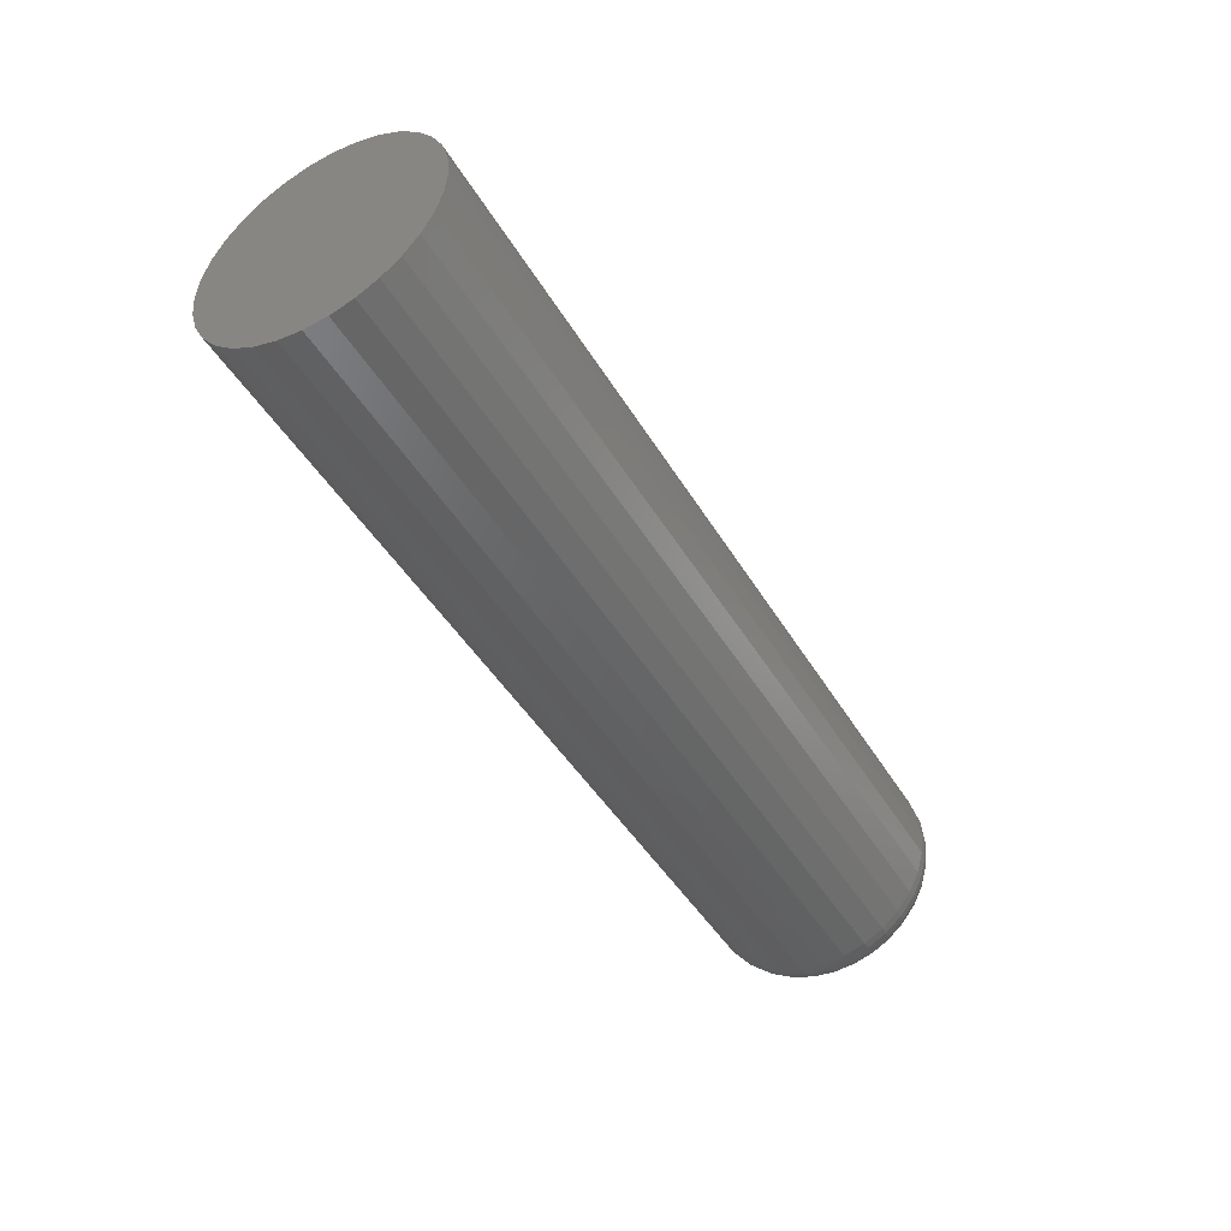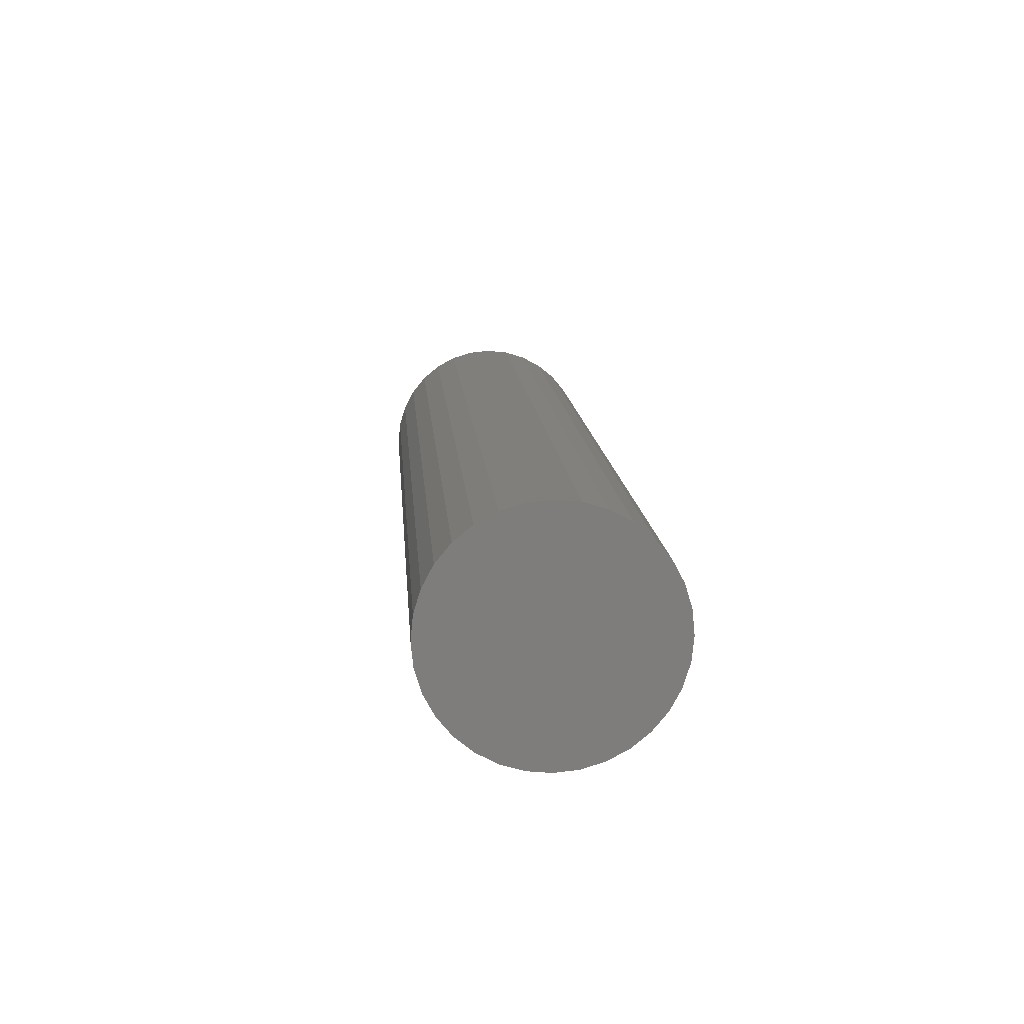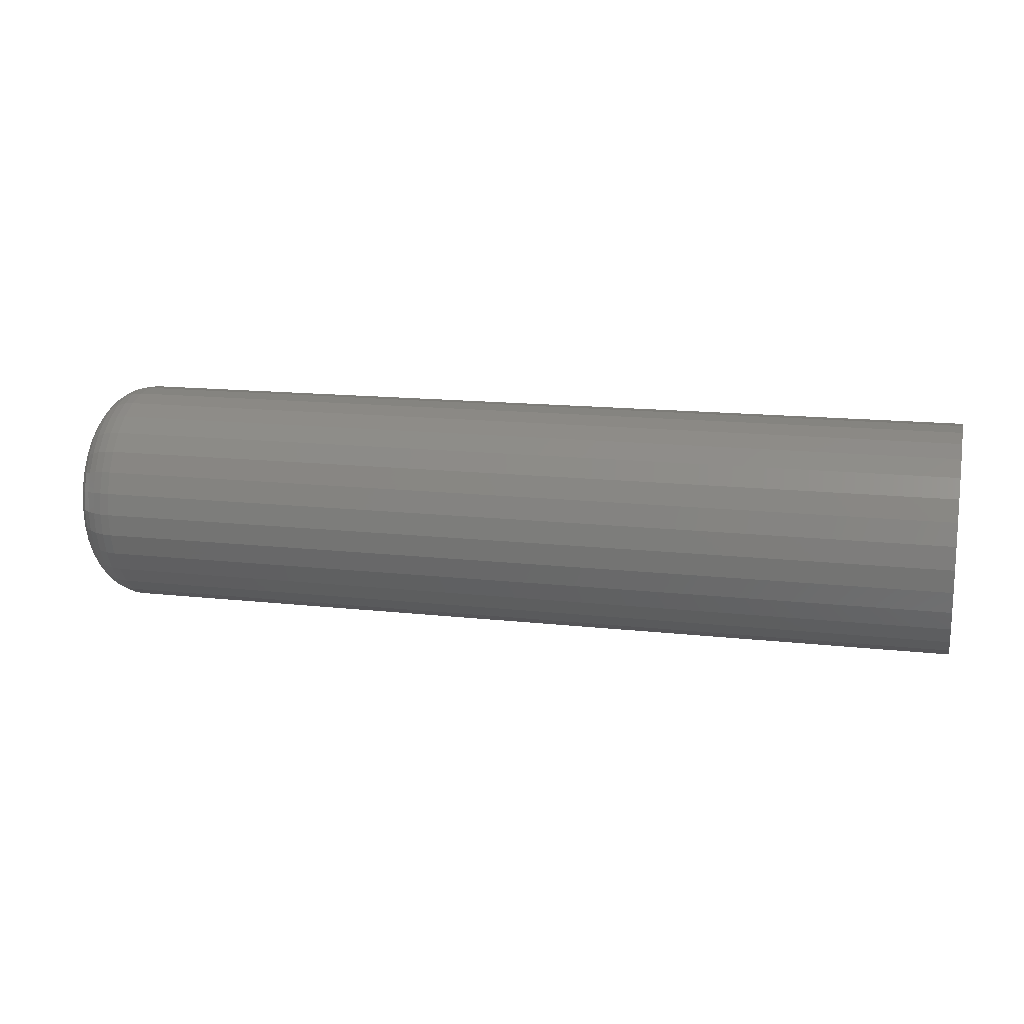
<metadata>
{"format":"stl","ext":"stl","renderer":"f3d","projection":"perspective","resolution":1024,"background":"white","views":[{"elev":-45.4,"azim":119.2,"up":"+Y"},{"elev":13.0,"azim":85.8,"up":"+Y"},{"elev":14.4,"azim":13.9,"up":"+Z"}]}
</metadata>
<code>
# stl→obj: 320 verts, 636 faces
v 0 0.001974 0.05567
v 0 0.01284 0.0546
v 0 -0.008888 0.0546
v 0 -0.01933 0.05144
v 0 0.02328 0.05144
v 0 -0.02896 0.04629
v 0 0.0329 0.04629
v 0 -0.03739 0.03937
v 0 0.04134 0.03937
v 0 -0.04432 0.03093
v 0 0.04827 0.03093
v 0 -0.04946 0.02131
v 0 0.05341 0.02131
v 0 0.04827 -0.03093
v 0 -0.04432 -0.03093
v 0 0.05341 -0.02131
v 0 -0.03739 -0.03937
v 0 0.04134 -0.03937
v 0 -0.02896 -0.04629
v 0 0.0329 -0.04629
v 0 -0.01933 -0.05144
v 0 0.02328 -0.05144
v 0 -0.008888 -0.0546
v 0 0.01284 -0.0546
v 0 0.001974 -0.05567
v 0 -0.04946 -0.02131
v 0 -0.05263 -0.01086
v 0 0.05658 -0.01086
v 0 -0.0537 -4.172e-17
v 0 0.05765 -4.427e-17
v 0 -0.05263 0.01086
v 0 0.05658 0.01086
v 0.03906 0.09671 -1.247e-16
v 0.75 0.09671 -1.74e-17
v 0.03906 0.09489 -0.01848
v 0.75 0.09489 -0.01848
v 0.03906 0.0895 -0.03625
v 0.75 0.0895 -0.03625
v 0.03906 0.08074 -0.05263
v 0.75 0.08074 -0.05263
v 0.03906 0.06896 -0.06699
v 0.75 0.06896 -0.06699
v 0.03906 0.05461 -0.07877
v 0.75 0.05461 -0.07877
v 0.03906 0.03823 -0.08753
v 0.75 0.03823 -0.08753
v 0.03906 0.02046 -0.09292
v 0.75 0.02046 -0.09292
v 0.03906 0.001974 -0.09474
v 0.75 0.001974 -0.09474
v 0.03906 -0.01651 -0.09292
v 0.75 -0.01651 -0.09292
v 0.03906 -0.03428 -0.08753
v 0.75 -0.03428 -0.08753
v 0.03906 -0.05066 -0.07877
v 0.75 -0.05066 -0.07877
v 0.03906 -0.06502 -0.06699
v 0.75 -0.06502 -0.06699
v 0.03906 -0.0768 -0.05263
v 0.75 -0.0768 -0.05263
v 0.03906 -0.08555 -0.03625
v 0.75 -0.08555 -0.03625
v 0.03906 -0.09094 -0.01848
v 0.75 -0.09094 -0.01848
v 0.03906 -0.09276 5.801e-18
v 0.75 -0.09276 5.801e-18
v 0.03906 -0.09094 0.01848
v 0.75 -0.09094 0.01848
v 0.03906 -0.08555 0.03625
v 0.75 -0.08555 0.03625
v 0.03906 -0.0768 0.05263
v 0.75 -0.0768 0.05263
v 0.03906 -0.06502 0.06699
v 0.75 -0.06502 0.06699
v 0.03906 -0.05066 0.07877
v 0.75 -0.05066 0.07877
v 0.03906 -0.03428 0.08753
v 0.75 -0.03428 0.08753
v 0.03906 -0.01651 0.09292
v 0.75 -0.01651 0.09292
v 0.03906 0.001974 0.09474
v 0.75 0.001974 0.09474
v 0.03906 0.02046 0.09292
v 0.75 0.02046 0.09292
v 0.03906 0.03823 0.08753
v 0.75 0.03823 0.08753
v 0.03906 0.05461 0.07877
v 0.75 0.05461 0.07877
v 0.03906 0.06896 0.06699
v 0.75 0.06896 0.06699
v 0.03906 0.08074 0.05263
v 0.75 0.08074 0.05263
v 0.03906 0.0895 0.03625
v 0.75 0.0895 0.03625
v 0.03906 0.09489 0.01848
v 0.75 0.09489 0.01848
v 0.03144 -0.09201 -4.163e-17
v 0.03144 -0.09021 0.01834
v 0.02411 -0.08979 -4.163e-17
v 0.02411 -0.08803 0.0179
v 0.01736 -0.08618 -4.163e-17
v 0.01736 -0.08449 0.0172
v 0.01144 -0.08132 -4.163e-17
v 0.01144 -0.07972 0.01625
v 0.006583 -0.0754 -4.163e-17
v 0.006583 -0.07392 0.0151
v 0.002973 -0.06865 -4.51e-17
v 0.002973 -0.06729 0.01378
v 0.0007506 -0.06132 -4.51e-17
v 0.0007506 -0.06011 0.01235
v 0.03144 0.09415 0.01834
v 0.03144 0.09596 -9.714e-17
v 0.02411 0.09197 0.0179
v 0.02411 0.09374 -9.714e-17
v 0.01736 0.08843 0.0172
v 0.01736 0.09013 -9.714e-17
v 0.01144 0.08367 0.01625
v 0.01144 0.08527 -1.041e-16
v 0.006583 0.07786 0.0151
v 0.006583 0.07935 -9.714e-17
v 0.002973 0.07124 0.01378
v 0.002973 0.0726 -9.368e-17
v 0.0007506 0.06405 0.01235
v 0.0007506 0.06527 -8.327e-17
v 0.03144 0.08881 0.03597
v 0.02411 0.08675 0.03512
v 0.01736 0.08342 0.03373
v 0.01144 0.07893 0.03188
v 0.006583 0.07346 0.02961
v 0.002973 0.06722 0.02703
v 0.0007506 0.06045 0.02422
v 0.03144 0.08012 0.05222
v 0.02411 0.07827 0.05098
v 0.01736 0.07527 0.04898
v 0.01144 0.07123 0.04628
v 0.006583 0.06631 0.04299
v 0.002973 0.06069 0.03924
v 0.0007506 0.0546 0.03516
v 0.03144 0.06843 0.06646
v 0.02411 0.06686 0.06489
v 0.01736 0.06431 0.06233
v 0.01144 0.06087 0.0589
v 0.006583 0.05669 0.05471
v 0.002973 0.05191 0.04994
v 0.0007506 0.04673 0.04476
v 0.03144 0.05419 0.07815
v 0.02411 0.05295 0.0763
v 0.01736 0.05095 0.0733
v 0.01144 0.04825 0.06926
v 0.006583 0.04496 0.06434
v 0.002973 0.04121 0.05872
v 0.0007506 0.03714 0.05263
v 0.03144 0.03794 0.08683
v 0.02411 0.03709 0.08478
v 0.01736 0.03571 0.08144
v 0.01144 0.03385 0.07696
v 0.006583 0.03158 0.07149
v 0.002973 0.029 0.06525
v 0.0007506 0.0262 0.05848
v 0.03144 0.02031 0.09218
v 0.02411 0.01988 0.09
v 0.01736 0.01917 0.08646
v 0.01144 0.01822 0.0817
v 0.006583 0.01707 0.07589
v 0.002973 0.01575 0.06927
v 0.0007506 0.01432 0.06208
v 0.03144 0.001974 0.09399
v 0.02411 0.001974 0.09176
v 0.01736 0.001974 0.08815
v 0.01144 0.001974 0.0833
v 0.006583 0.001974 0.07738
v 0.002973 0.001974 0.07062
v 0.0007506 0.001974 0.0633
v 0.03144 -0.01636 0.09218
v 0.02411 -0.01593 0.09
v 0.01736 -0.01522 0.08646
v 0.01144 -0.01428 0.0817
v 0.006583 -0.01312 0.07589
v 0.002973 -0.0118 0.06927
v 0.0007506 -0.01037 0.06208
v 0.03144 -0.03399 0.08683
v 0.02411 -0.03314 0.08478
v 0.01736 -0.03176 0.08144
v 0.01144 -0.0299 0.07696
v 0.006583 -0.02764 0.07149
v 0.002973 -0.02505 0.06525
v 0.0007506 -0.02225 0.05848
v 0.03144 -0.05024 0.07815
v 0.02411 -0.04901 0.0763
v 0.01736 -0.047 0.0733
v 0.01144 -0.0443 0.06926
v 0.006583 -0.04101 0.06434
v 0.002973 -0.03726 0.05872
v 0.0007506 -0.03319 0.05263
v 0.03144 -0.06448 0.06646
v 0.02411 -0.06291 0.06489
v 0.01736 -0.06036 0.06233
v 0.01144 -0.05693 0.0589
v 0.006583 -0.05274 0.05471
v 0.002973 -0.04796 0.04994
v 0.0007506 -0.04278 0.04476
v 0.03144 -0.07617 0.05222
v 0.02411 -0.07432 0.05098
v 0.01736 -0.07132 0.04898
v 0.01144 -0.06728 0.04628
v 0.006583 -0.06236 0.04299
v 0.002973 -0.05675 0.03924
v 0.0007506 -0.05065 0.03516
v 0.03144 -0.08486 0.03597
v 0.02411 -0.0828 0.03512
v 0.01736 -0.07947 0.03373
v 0.01144 -0.07498 0.03188
v 0.006583 -0.06951 0.02961
v 0.002973 -0.06327 0.02703
v 0.0007506 -0.0565 0.02422
v 0.03144 0.09415 -0.01834
v 0.02411 0.09197 -0.0179
v 0.01736 0.08843 -0.0172
v 0.01144 0.08367 -0.01625
v 0.006583 0.07786 -0.0151
v 0.002973 0.07124 -0.01378
v 0.0007506 0.06405 -0.01235
v 0.03144 -0.09021 -0.01834
v 0.02411 -0.08803 -0.0179
v 0.01736 -0.08449 -0.0172
v 0.01144 -0.07972 -0.01625
v 0.006583 -0.07392 -0.0151
v 0.002973 -0.06729 -0.01378
v 0.0007506 -0.06011 -0.01235
v 0.03144 -0.08486 -0.03597
v 0.02411 -0.0828 -0.03512
v 0.01736 -0.07947 -0.03373
v 0.01144 -0.07498 -0.03188
v 0.006583 -0.06951 -0.02961
v 0.002973 -0.06327 -0.02703
v 0.0007506 -0.0565 -0.02422
v 0.03144 -0.07617 -0.05222
v 0.02411 -0.07432 -0.05098
v 0.01736 -0.07132 -0.04898
v 0.01144 -0.06728 -0.04628
v 0.006583 -0.06236 -0.04299
v 0.002973 -0.05675 -0.03924
v 0.0007506 -0.05065 -0.03516
v 0.03144 -0.06448 -0.06646
v 0.02411 -0.06291 -0.06489
v 0.01736 -0.06036 -0.06233
v 0.01144 -0.05693 -0.0589
v 0.006583 -0.05274 -0.05471
v 0.002973 -0.04796 -0.04994
v 0.0007506 -0.04278 -0.04476
v 0.03144 -0.05024 -0.07815
v 0.02411 -0.04901 -0.0763
v 0.01736 -0.047 -0.0733
v 0.01144 -0.0443 -0.06926
v 0.006583 -0.04101 -0.06434
v 0.002973 -0.03726 -0.05872
v 0.0007506 -0.03319 -0.05263
v 0.03144 -0.03399 -0.08683
v 0.02411 -0.03314 -0.08478
v 0.01736 -0.03176 -0.08144
v 0.01144 -0.0299 -0.07696
v 0.006583 -0.02764 -0.07149
v 0.002973 -0.02505 -0.06525
v 0.0007506 -0.02225 -0.05848
v 0.03144 -0.01636 -0.09218
v 0.02411 -0.01593 -0.09
v 0.01736 -0.01522 -0.08646
v 0.01144 -0.01428 -0.0817
v 0.006583 -0.01312 -0.07589
v 0.002973 -0.0118 -0.06927
v 0.0007506 -0.01037 -0.06208
v 0.03144 0.001974 -0.09399
v 0.02411 0.001974 -0.09176
v 0.01736 0.001974 -0.08815
v 0.01144 0.001974 -0.0833
v 0.006583 0.001974 -0.07738
v 0.002973 0.001974 -0.07062
v 0.0007506 0.001974 -0.0633
v 0.03144 0.02031 -0.09218
v 0.02411 0.01988 -0.09
v 0.01736 0.01917 -0.08646
v 0.01144 0.01822 -0.0817
v 0.006583 0.01707 -0.07589
v 0.002973 0.01575 -0.06927
v 0.0007506 0.01432 -0.06208
v 0.03144 0.03794 -0.08683
v 0.02411 0.03709 -0.08478
v 0.01736 0.03571 -0.08144
v 0.01144 0.03385 -0.07696
v 0.006583 0.03158 -0.07149
v 0.002973 0.029 -0.06525
v 0.0007506 0.0262 -0.05848
v 0.03144 0.05419 -0.07815
v 0.02411 0.05295 -0.0763
v 0.01736 0.05095 -0.0733
v 0.01144 0.04825 -0.06926
v 0.006583 0.04496 -0.06434
v 0.002973 0.04121 -0.05872
v 0.0007506 0.03714 -0.05263
v 0.03144 0.06843 -0.06646
v 0.02411 0.06686 -0.06489
v 0.01736 0.06431 -0.06233
v 0.01144 0.06087 -0.0589
v 0.006583 0.05669 -0.05471
v 0.002973 0.05191 -0.04994
v 0.0007506 0.04673 -0.04476
v 0.03144 0.08012 -0.05222
v 0.02411 0.07827 -0.05098
v 0.01736 0.07527 -0.04898
v 0.01144 0.07123 -0.04628
v 0.006583 0.06631 -0.04299
v 0.002973 0.06069 -0.03924
v 0.0007506 0.0546 -0.03516
v 0.03144 0.08881 -0.03597
v 0.02411 0.08675 -0.03512
v 0.01736 0.08342 -0.03373
v 0.01144 0.07893 -0.03188
v 0.006583 0.07346 -0.02961
v 0.002973 0.06722 -0.02703
v 0.0007506 0.06045 -0.02422
f 1 2 3
f 4 3 2
f 5 4 2
f 6 4 5
f 7 6 5
f 8 6 7
f 9 8 7
f 10 8 9
f 11 10 9
f 12 10 11
f 13 12 11
f 14 15 16
f 17 15 14
f 18 17 14
f 19 17 18
f 20 19 18
f 21 19 20
f 22 21 20
f 23 21 22
f 24 23 22
f 25 23 24
f 15 26 16
f 16 26 27
f 16 27 28
f 28 27 29
f 28 29 30
f 30 29 31
f 30 31 32
f 32 31 12
f 32 12 13
f 33 34 35
f 35 34 36
f 35 36 37
f 37 36 38
f 37 38 39
f 39 38 40
f 39 40 41
f 41 40 42
f 41 42 43
f 43 42 44
f 43 44 45
f 45 44 46
f 45 46 47
f 47 46 48
f 47 48 49
f 49 48 50
f 49 50 51
f 51 50 52
f 51 52 53
f 53 52 54
f 53 54 55
f 55 54 56
f 55 56 57
f 57 56 58
f 57 58 59
f 59 58 60
f 59 60 61
f 61 60 62
f 61 62 63
f 63 62 64
f 63 64 65
f 65 64 66
f 65 66 67
f 67 66 68
f 67 68 69
f 69 68 70
f 69 70 71
f 71 70 72
f 71 72 73
f 73 72 74
f 73 74 75
f 75 74 76
f 75 76 77
f 77 76 78
f 77 78 79
f 79 78 80
f 79 80 81
f 81 80 82
f 81 82 83
f 83 82 84
f 83 84 85
f 85 84 86
f 85 86 87
f 87 86 88
f 87 88 89
f 89 88 90
f 89 90 91
f 91 90 92
f 91 92 93
f 93 92 94
f 93 94 95
f 95 94 96
f 95 96 33
f 33 96 34
f 65 67 97
f 97 67 98
f 97 98 99
f 99 98 100
f 99 100 101
f 101 100 102
f 101 102 103
f 103 102 104
f 103 104 105
f 105 104 106
f 105 106 107
f 107 106 108
f 107 108 109
f 109 108 110
f 109 110 29
f 29 110 31
f 95 33 111
f 111 33 112
f 111 112 113
f 113 112 114
f 113 114 115
f 115 114 116
f 115 116 117
f 117 116 118
f 117 118 119
f 119 118 120
f 119 120 121
f 121 120 122
f 121 122 123
f 123 122 124
f 123 124 32
f 32 124 30
f 93 95 125
f 125 95 111
f 125 111 126
f 126 111 113
f 126 113 127
f 127 113 115
f 127 115 128
f 128 115 117
f 128 117 129
f 129 117 119
f 129 119 130
f 130 119 121
f 130 121 131
f 131 121 123
f 131 123 13
f 13 123 32
f 91 93 132
f 132 93 125
f 132 125 133
f 133 125 126
f 133 126 134
f 134 126 127
f 134 127 135
f 135 127 128
f 135 128 136
f 136 128 129
f 136 129 137
f 137 129 130
f 137 130 138
f 138 130 131
f 138 131 11
f 11 131 13
f 89 91 139
f 139 91 132
f 139 132 140
f 140 132 133
f 140 133 141
f 141 133 134
f 141 134 142
f 142 134 135
f 142 135 143
f 143 135 136
f 143 136 144
f 144 136 137
f 144 137 145
f 145 137 138
f 145 138 9
f 9 138 11
f 87 89 146
f 146 89 139
f 146 139 147
f 147 139 140
f 147 140 148
f 148 140 141
f 148 141 149
f 149 141 142
f 149 142 150
f 150 142 143
f 150 143 151
f 151 143 144
f 151 144 152
f 152 144 145
f 152 145 7
f 7 145 9
f 85 87 153
f 153 87 146
f 153 146 154
f 154 146 147
f 154 147 155
f 155 147 148
f 155 148 156
f 156 148 149
f 156 149 157
f 157 149 150
f 157 150 158
f 158 150 151
f 158 151 159
f 159 151 152
f 159 152 5
f 5 152 7
f 83 85 160
f 160 85 153
f 160 153 161
f 161 153 154
f 161 154 162
f 162 154 155
f 162 155 163
f 163 155 156
f 163 156 164
f 164 156 157
f 164 157 165
f 165 157 158
f 165 158 166
f 166 158 159
f 166 159 2
f 2 159 5
f 81 83 167
f 167 83 160
f 167 160 168
f 168 160 161
f 168 161 169
f 169 161 162
f 169 162 170
f 170 162 163
f 170 163 171
f 171 163 164
f 171 164 172
f 172 164 165
f 172 165 173
f 173 165 166
f 173 166 1
f 1 166 2
f 79 81 174
f 174 81 167
f 174 167 175
f 175 167 168
f 175 168 176
f 176 168 169
f 176 169 177
f 177 169 170
f 177 170 178
f 178 170 171
f 178 171 179
f 179 171 172
f 179 172 180
f 180 172 173
f 180 173 3
f 3 173 1
f 77 79 181
f 181 79 174
f 181 174 182
f 182 174 175
f 182 175 183
f 183 175 176
f 183 176 184
f 184 176 177
f 184 177 185
f 185 177 178
f 185 178 186
f 186 178 179
f 186 179 187
f 187 179 180
f 187 180 4
f 4 180 3
f 75 77 188
f 188 77 181
f 188 181 189
f 189 181 182
f 189 182 190
f 190 182 183
f 190 183 191
f 191 183 184
f 191 184 192
f 192 184 185
f 192 185 193
f 193 185 186
f 193 186 194
f 194 186 187
f 194 187 6
f 6 187 4
f 73 75 195
f 195 75 188
f 195 188 196
f 196 188 189
f 196 189 197
f 197 189 190
f 197 190 198
f 198 190 191
f 198 191 199
f 199 191 192
f 199 192 200
f 200 192 193
f 200 193 201
f 201 193 194
f 201 194 8
f 8 194 6
f 71 73 202
f 202 73 195
f 202 195 203
f 203 195 196
f 203 196 204
f 204 196 197
f 204 197 205
f 205 197 198
f 205 198 206
f 206 198 199
f 206 199 207
f 207 199 200
f 207 200 208
f 208 200 201
f 208 201 10
f 10 201 8
f 69 71 209
f 209 71 202
f 209 202 210
f 210 202 203
f 210 203 211
f 211 203 204
f 211 204 212
f 212 204 205
f 212 205 213
f 213 205 206
f 213 206 214
f 214 206 207
f 214 207 215
f 215 207 208
f 215 208 12
f 12 208 10
f 67 69 98
f 98 69 209
f 98 209 100
f 100 209 210
f 100 210 102
f 102 210 211
f 102 211 104
f 104 211 212
f 104 212 106
f 106 212 213
f 106 213 108
f 108 213 214
f 108 214 110
f 110 214 215
f 110 215 31
f 31 215 12
f 33 35 112
f 112 35 216
f 112 216 114
f 114 216 217
f 114 217 116
f 116 217 218
f 116 218 118
f 118 218 219
f 118 219 120
f 120 219 220
f 120 220 122
f 122 220 221
f 122 221 124
f 124 221 222
f 124 222 30
f 30 222 28
f 63 65 223
f 223 65 97
f 223 97 224
f 224 97 99
f 224 99 225
f 225 99 101
f 225 101 226
f 226 101 103
f 226 103 227
f 227 103 105
f 227 105 228
f 228 105 107
f 228 107 229
f 229 107 109
f 229 109 27
f 27 109 29
f 61 63 230
f 230 63 223
f 230 223 231
f 231 223 224
f 231 224 232
f 232 224 225
f 232 225 233
f 233 225 226
f 233 226 234
f 234 226 227
f 234 227 235
f 235 227 228
f 235 228 236
f 236 228 229
f 236 229 26
f 26 229 27
f 59 61 237
f 237 61 230
f 237 230 238
f 238 230 231
f 238 231 239
f 239 231 232
f 239 232 240
f 240 232 233
f 240 233 241
f 241 233 234
f 241 234 242
f 242 234 235
f 242 235 243
f 243 235 236
f 243 236 15
f 15 236 26
f 57 59 244
f 244 59 237
f 244 237 245
f 245 237 238
f 245 238 246
f 246 238 239
f 246 239 247
f 247 239 240
f 247 240 248
f 248 240 241
f 248 241 249
f 249 241 242
f 249 242 250
f 250 242 243
f 250 243 17
f 17 243 15
f 55 57 251
f 251 57 244
f 251 244 252
f 252 244 245
f 252 245 253
f 253 245 246
f 253 246 254
f 254 246 247
f 254 247 255
f 255 247 248
f 255 248 256
f 256 248 249
f 256 249 257
f 257 249 250
f 257 250 19
f 19 250 17
f 53 55 258
f 258 55 251
f 258 251 259
f 259 251 252
f 259 252 260
f 260 252 253
f 260 253 261
f 261 253 254
f 261 254 262
f 262 254 255
f 262 255 263
f 263 255 256
f 263 256 264
f 264 256 257
f 264 257 21
f 21 257 19
f 51 53 265
f 265 53 258
f 265 258 266
f 266 258 259
f 266 259 267
f 267 259 260
f 267 260 268
f 268 260 261
f 268 261 269
f 269 261 262
f 269 262 270
f 270 262 263
f 270 263 271
f 271 263 264
f 271 264 23
f 23 264 21
f 49 51 272
f 272 51 265
f 272 265 273
f 273 265 266
f 273 266 274
f 274 266 267
f 274 267 275
f 275 267 268
f 275 268 276
f 276 268 269
f 276 269 277
f 277 269 270
f 277 270 278
f 278 270 271
f 278 271 25
f 25 271 23
f 47 49 279
f 279 49 272
f 279 272 280
f 280 272 273
f 280 273 281
f 281 273 274
f 281 274 282
f 282 274 275
f 282 275 283
f 283 275 276
f 283 276 284
f 284 276 277
f 284 277 285
f 285 277 278
f 285 278 24
f 24 278 25
f 45 47 286
f 286 47 279
f 286 279 287
f 287 279 280
f 287 280 288
f 288 280 281
f 288 281 289
f 289 281 282
f 289 282 290
f 290 282 283
f 290 283 291
f 291 283 284
f 291 284 292
f 292 284 285
f 292 285 22
f 22 285 24
f 43 45 293
f 293 45 286
f 293 286 294
f 294 286 287
f 294 287 295
f 295 287 288
f 295 288 296
f 296 288 289
f 296 289 297
f 297 289 290
f 297 290 298
f 298 290 291
f 298 291 299
f 299 291 292
f 299 292 20
f 20 292 22
f 41 43 300
f 300 43 293
f 300 293 301
f 301 293 294
f 301 294 302
f 302 294 295
f 302 295 303
f 303 295 296
f 303 296 304
f 304 296 297
f 304 297 305
f 305 297 298
f 305 298 306
f 306 298 299
f 306 299 18
f 18 299 20
f 39 41 307
f 307 41 300
f 307 300 308
f 308 300 301
f 308 301 309
f 309 301 302
f 309 302 310
f 310 302 303
f 310 303 311
f 311 303 304
f 311 304 312
f 312 304 305
f 312 305 313
f 313 305 306
f 313 306 14
f 14 306 18
f 37 39 314
f 314 39 307
f 314 307 315
f 315 307 308
f 315 308 316
f 316 308 309
f 316 309 317
f 317 309 310
f 317 310 318
f 318 310 311
f 318 311 319
f 319 311 312
f 319 312 320
f 320 312 313
f 320 313 16
f 16 313 14
f 35 37 216
f 216 37 314
f 216 314 217
f 217 314 315
f 217 315 218
f 218 315 316
f 218 316 219
f 219 316 317
f 219 317 220
f 220 317 318
f 220 318 221
f 221 318 319
f 221 319 222
f 222 319 320
f 222 320 28
f 28 320 16
f 80 84 82
f 84 80 78
f 84 78 86
f 86 78 76
f 86 76 88
f 44 54 46
f 46 54 52
f 46 52 48
f 48 52 50
f 88 76 90
f 90 76 74
f 90 74 92
f 92 74 72
f 92 72 94
f 94 72 70
f 94 70 96
f 96 70 68
f 96 68 34
f 34 68 66
f 34 66 36
f 36 66 64
f 36 64 38
f 38 64 62
f 38 62 40
f 40 62 60
f 40 60 42
f 42 60 58
f 42 58 44
f 44 58 56
f 44 56 54

</code>
